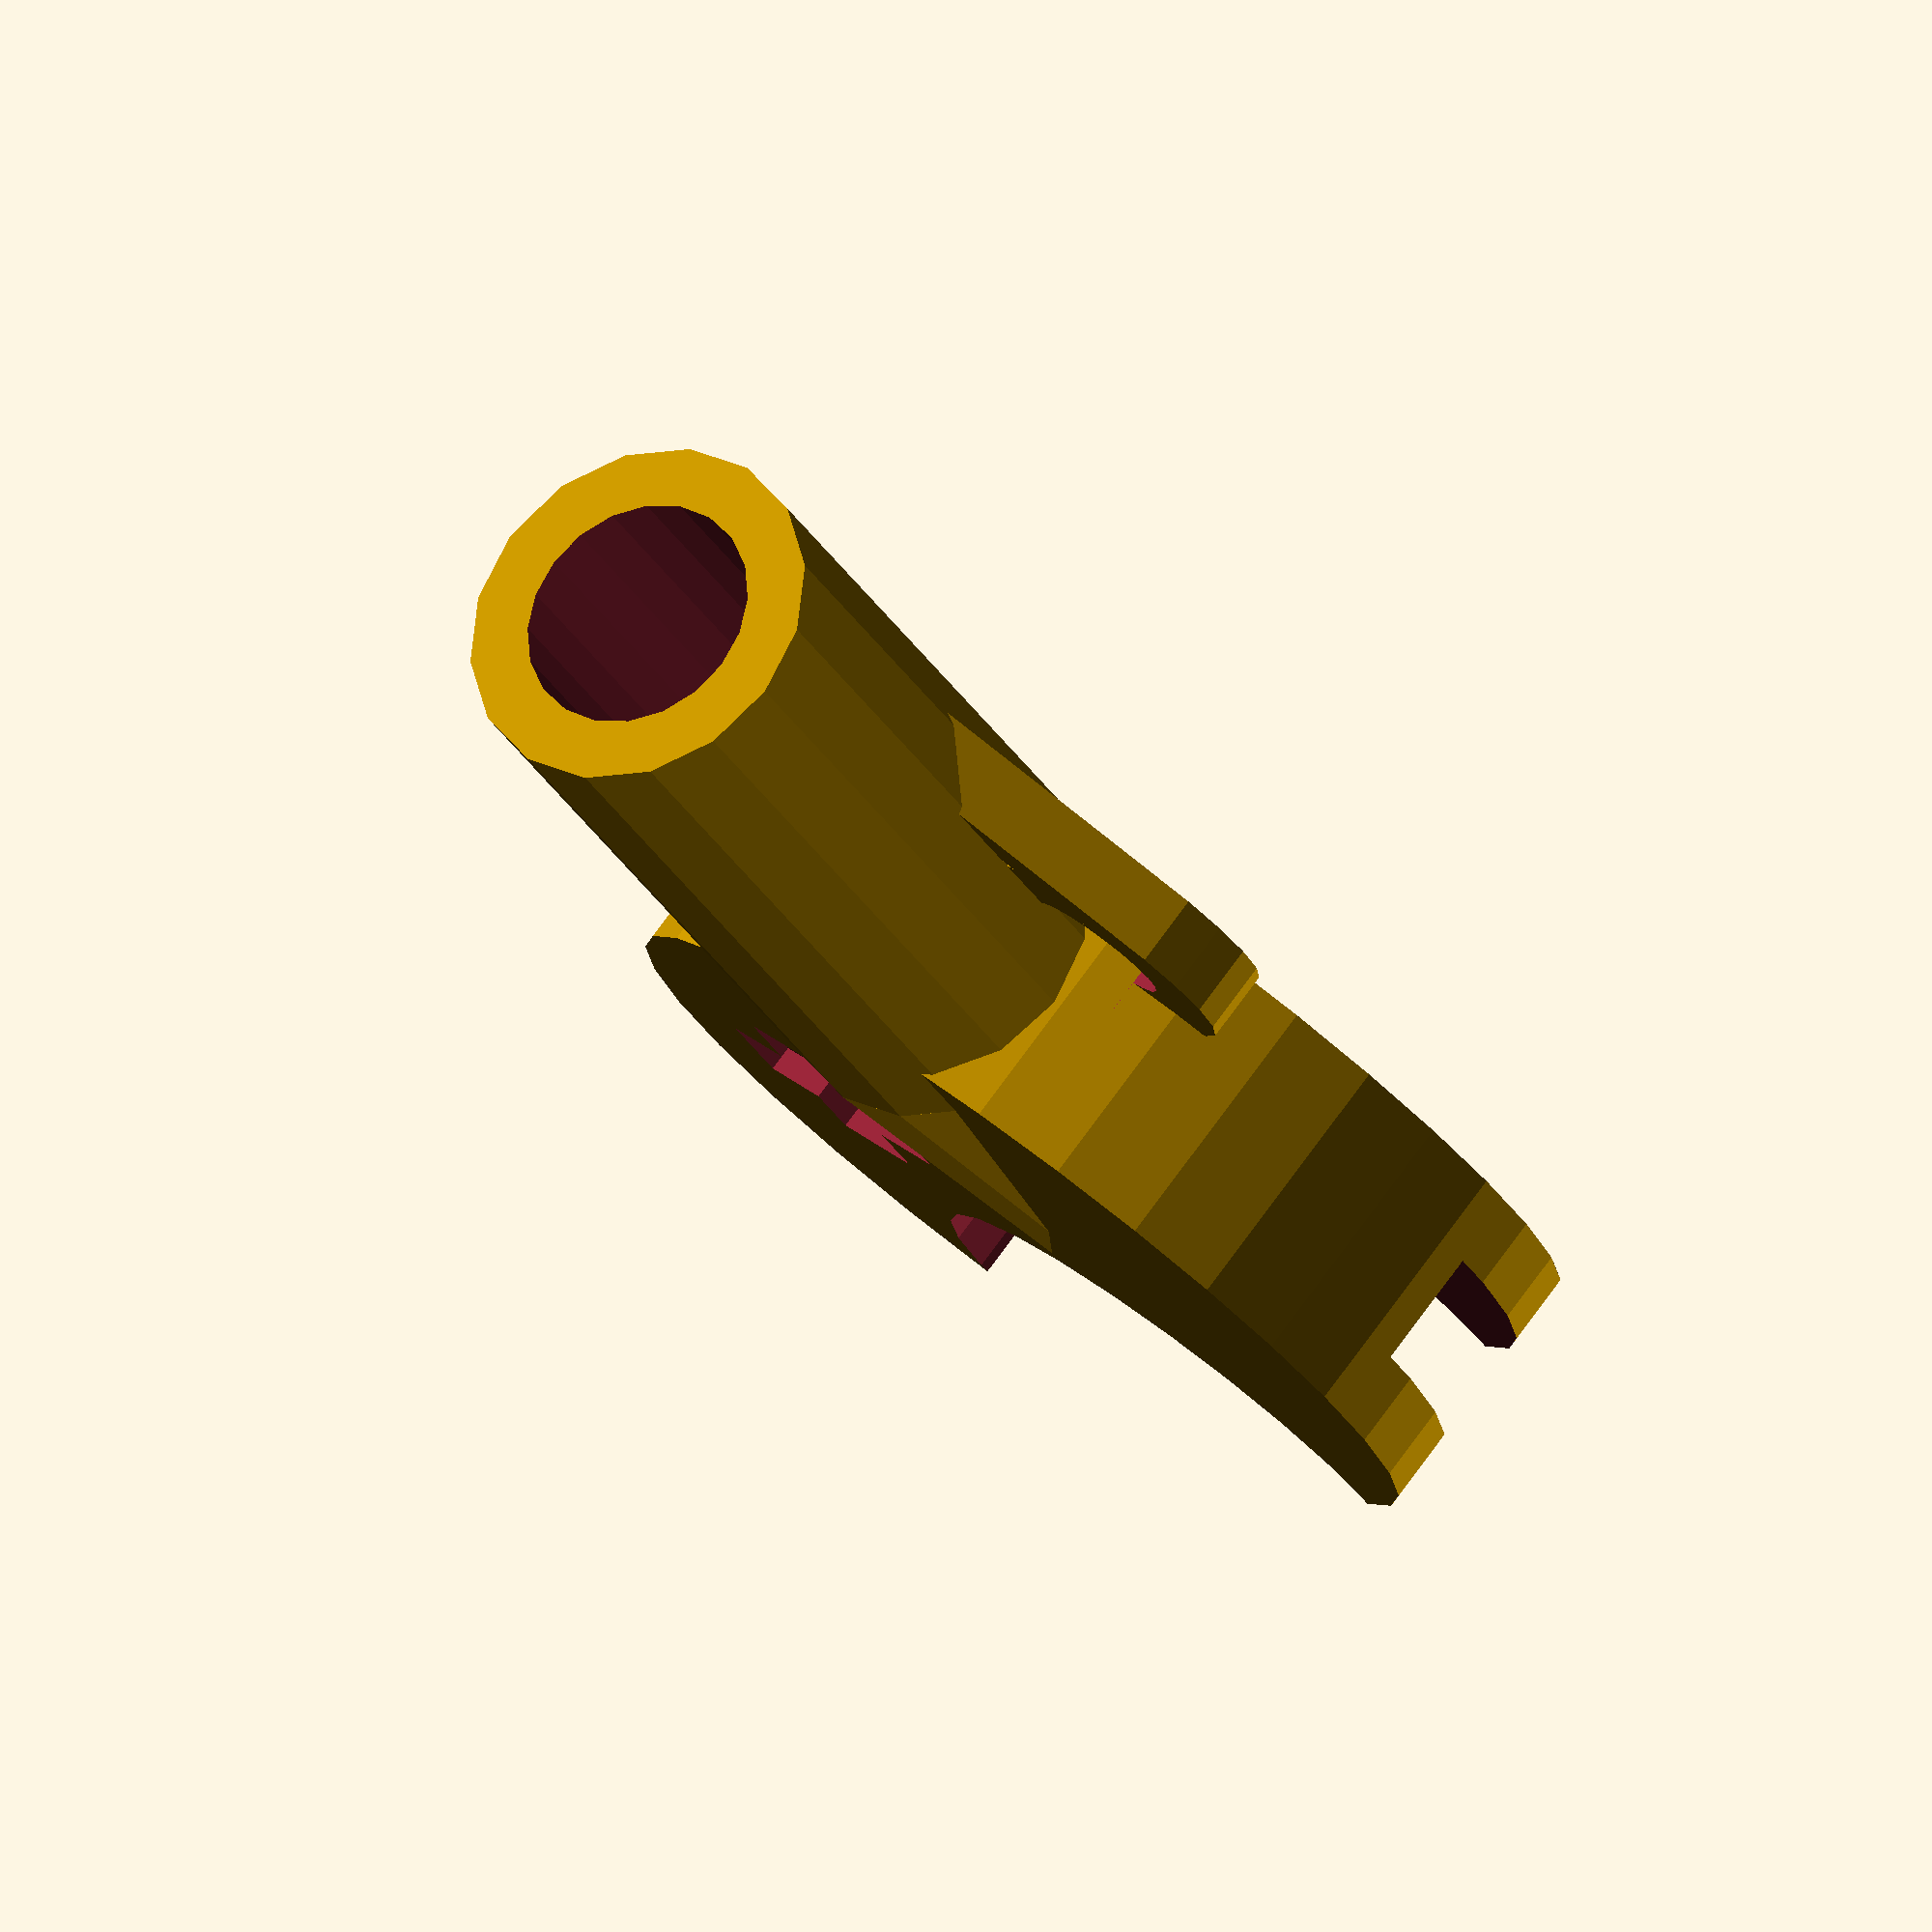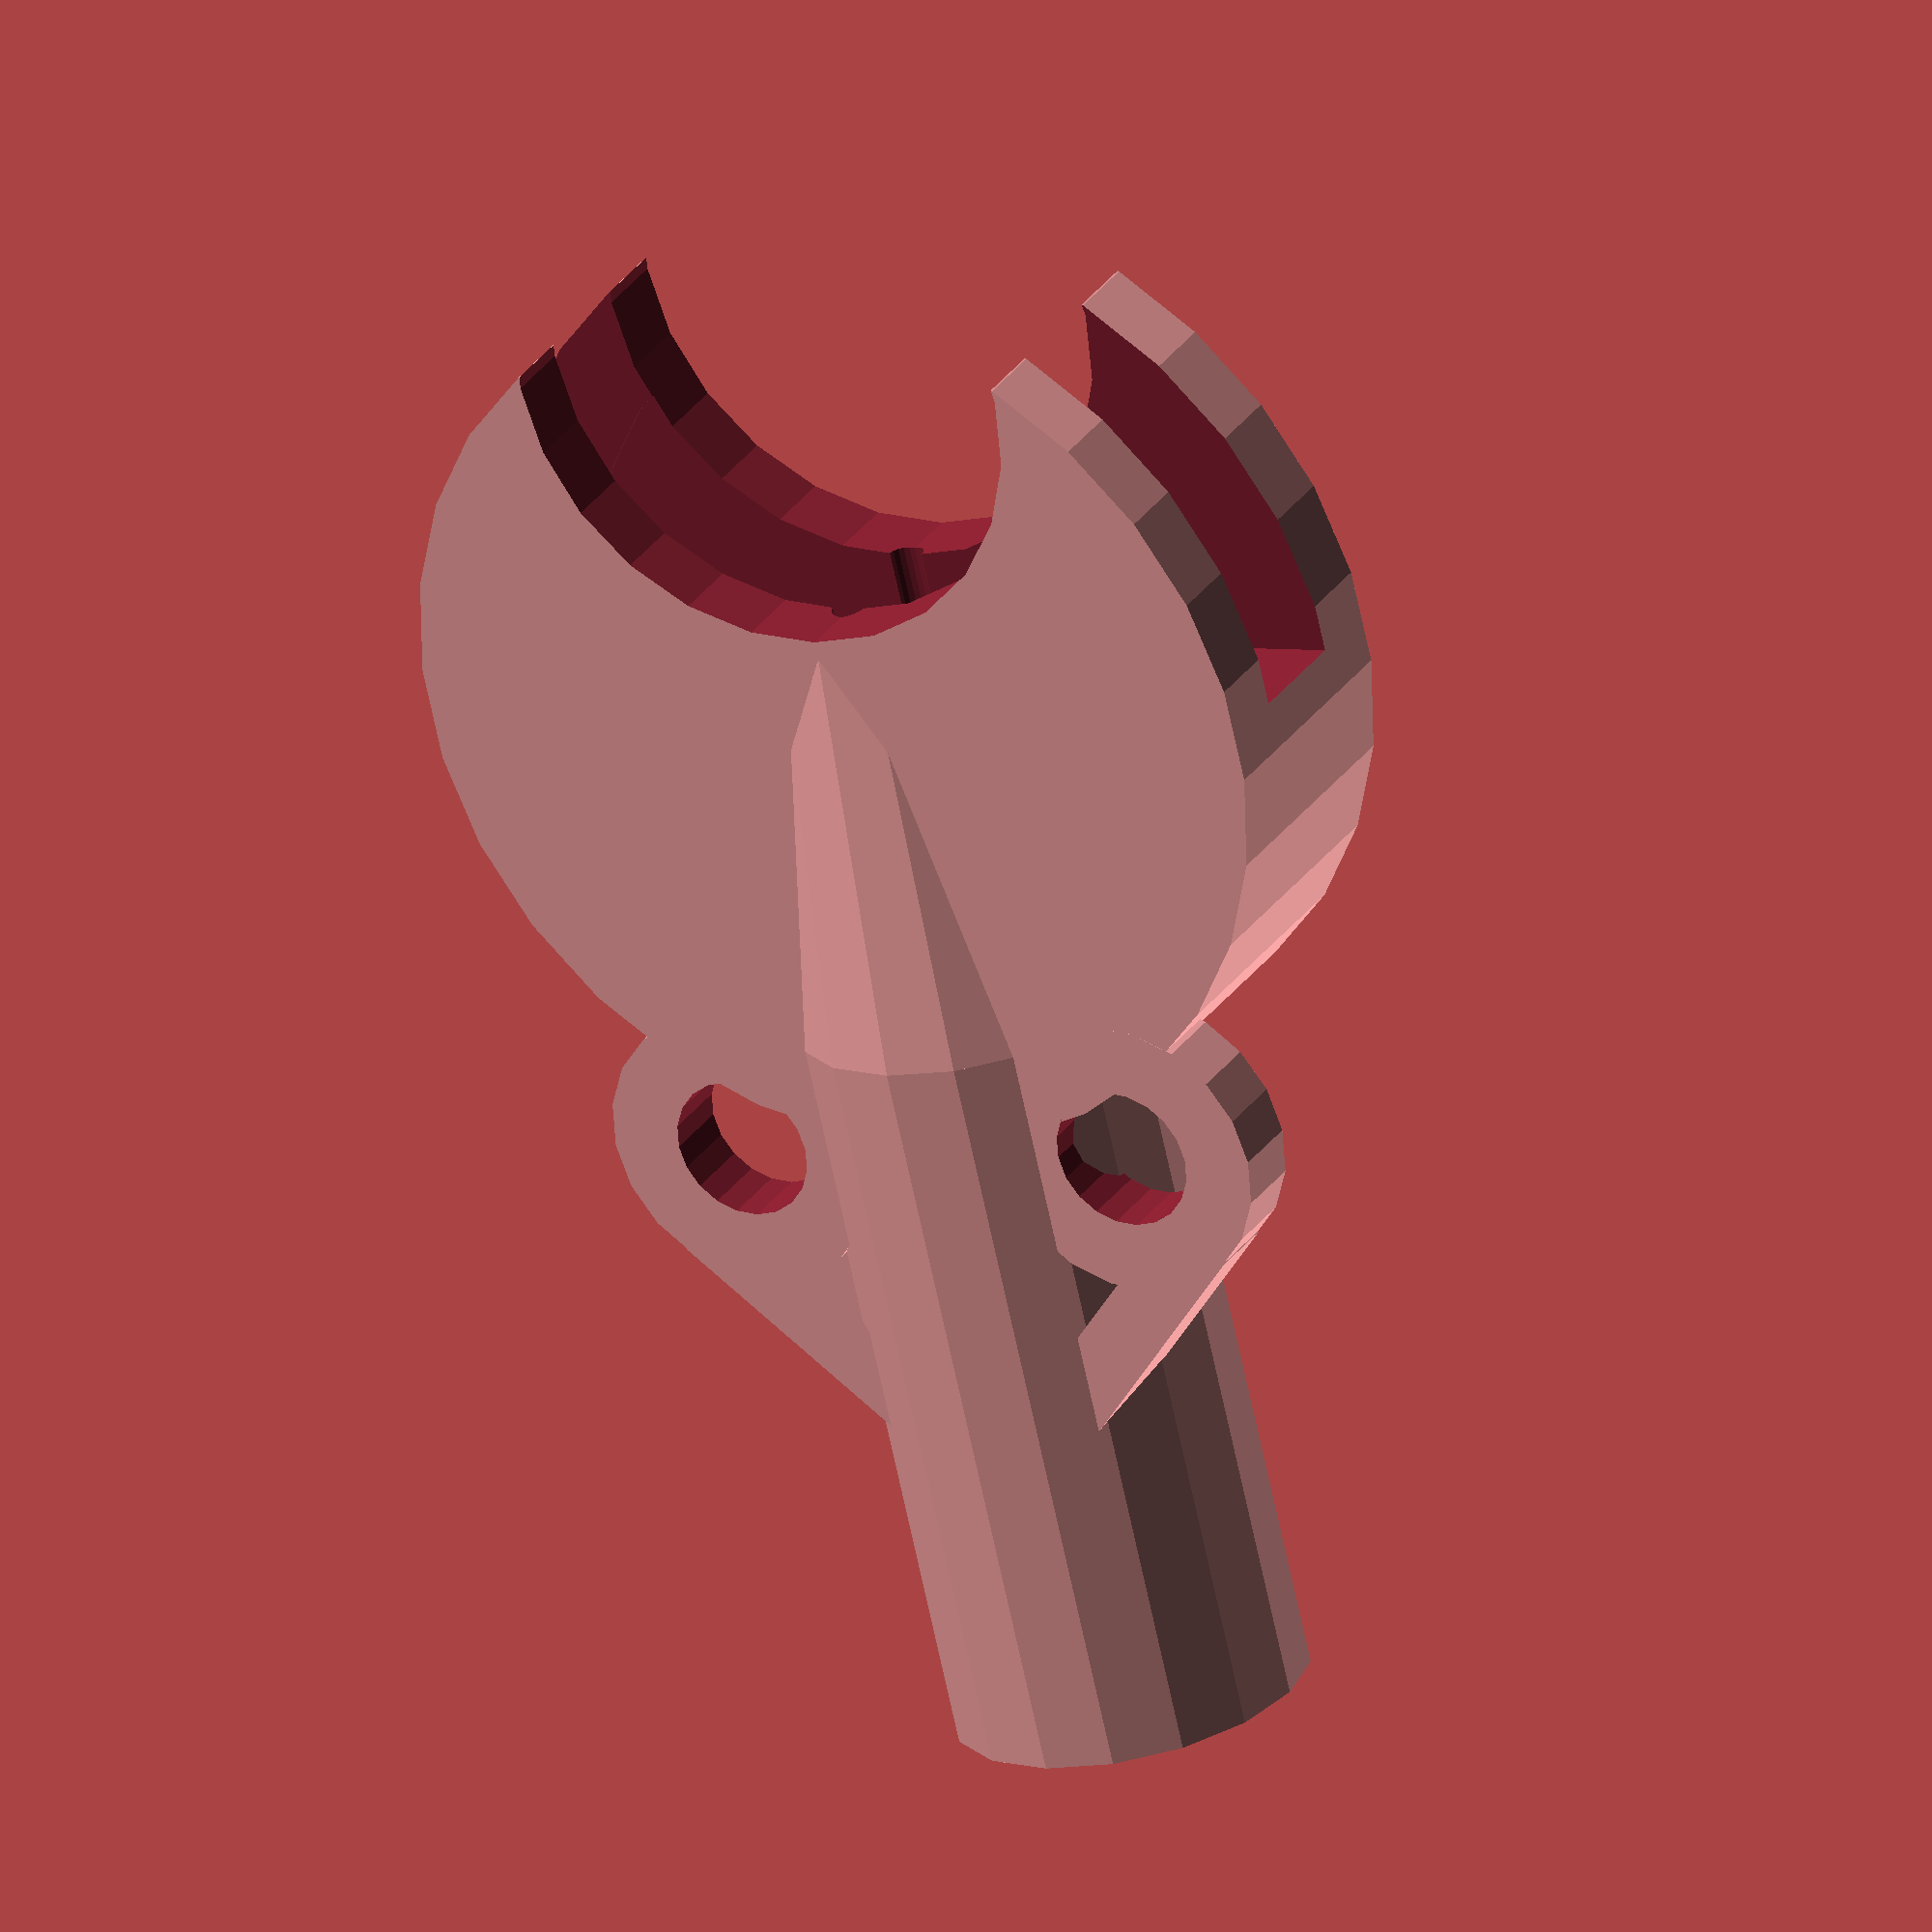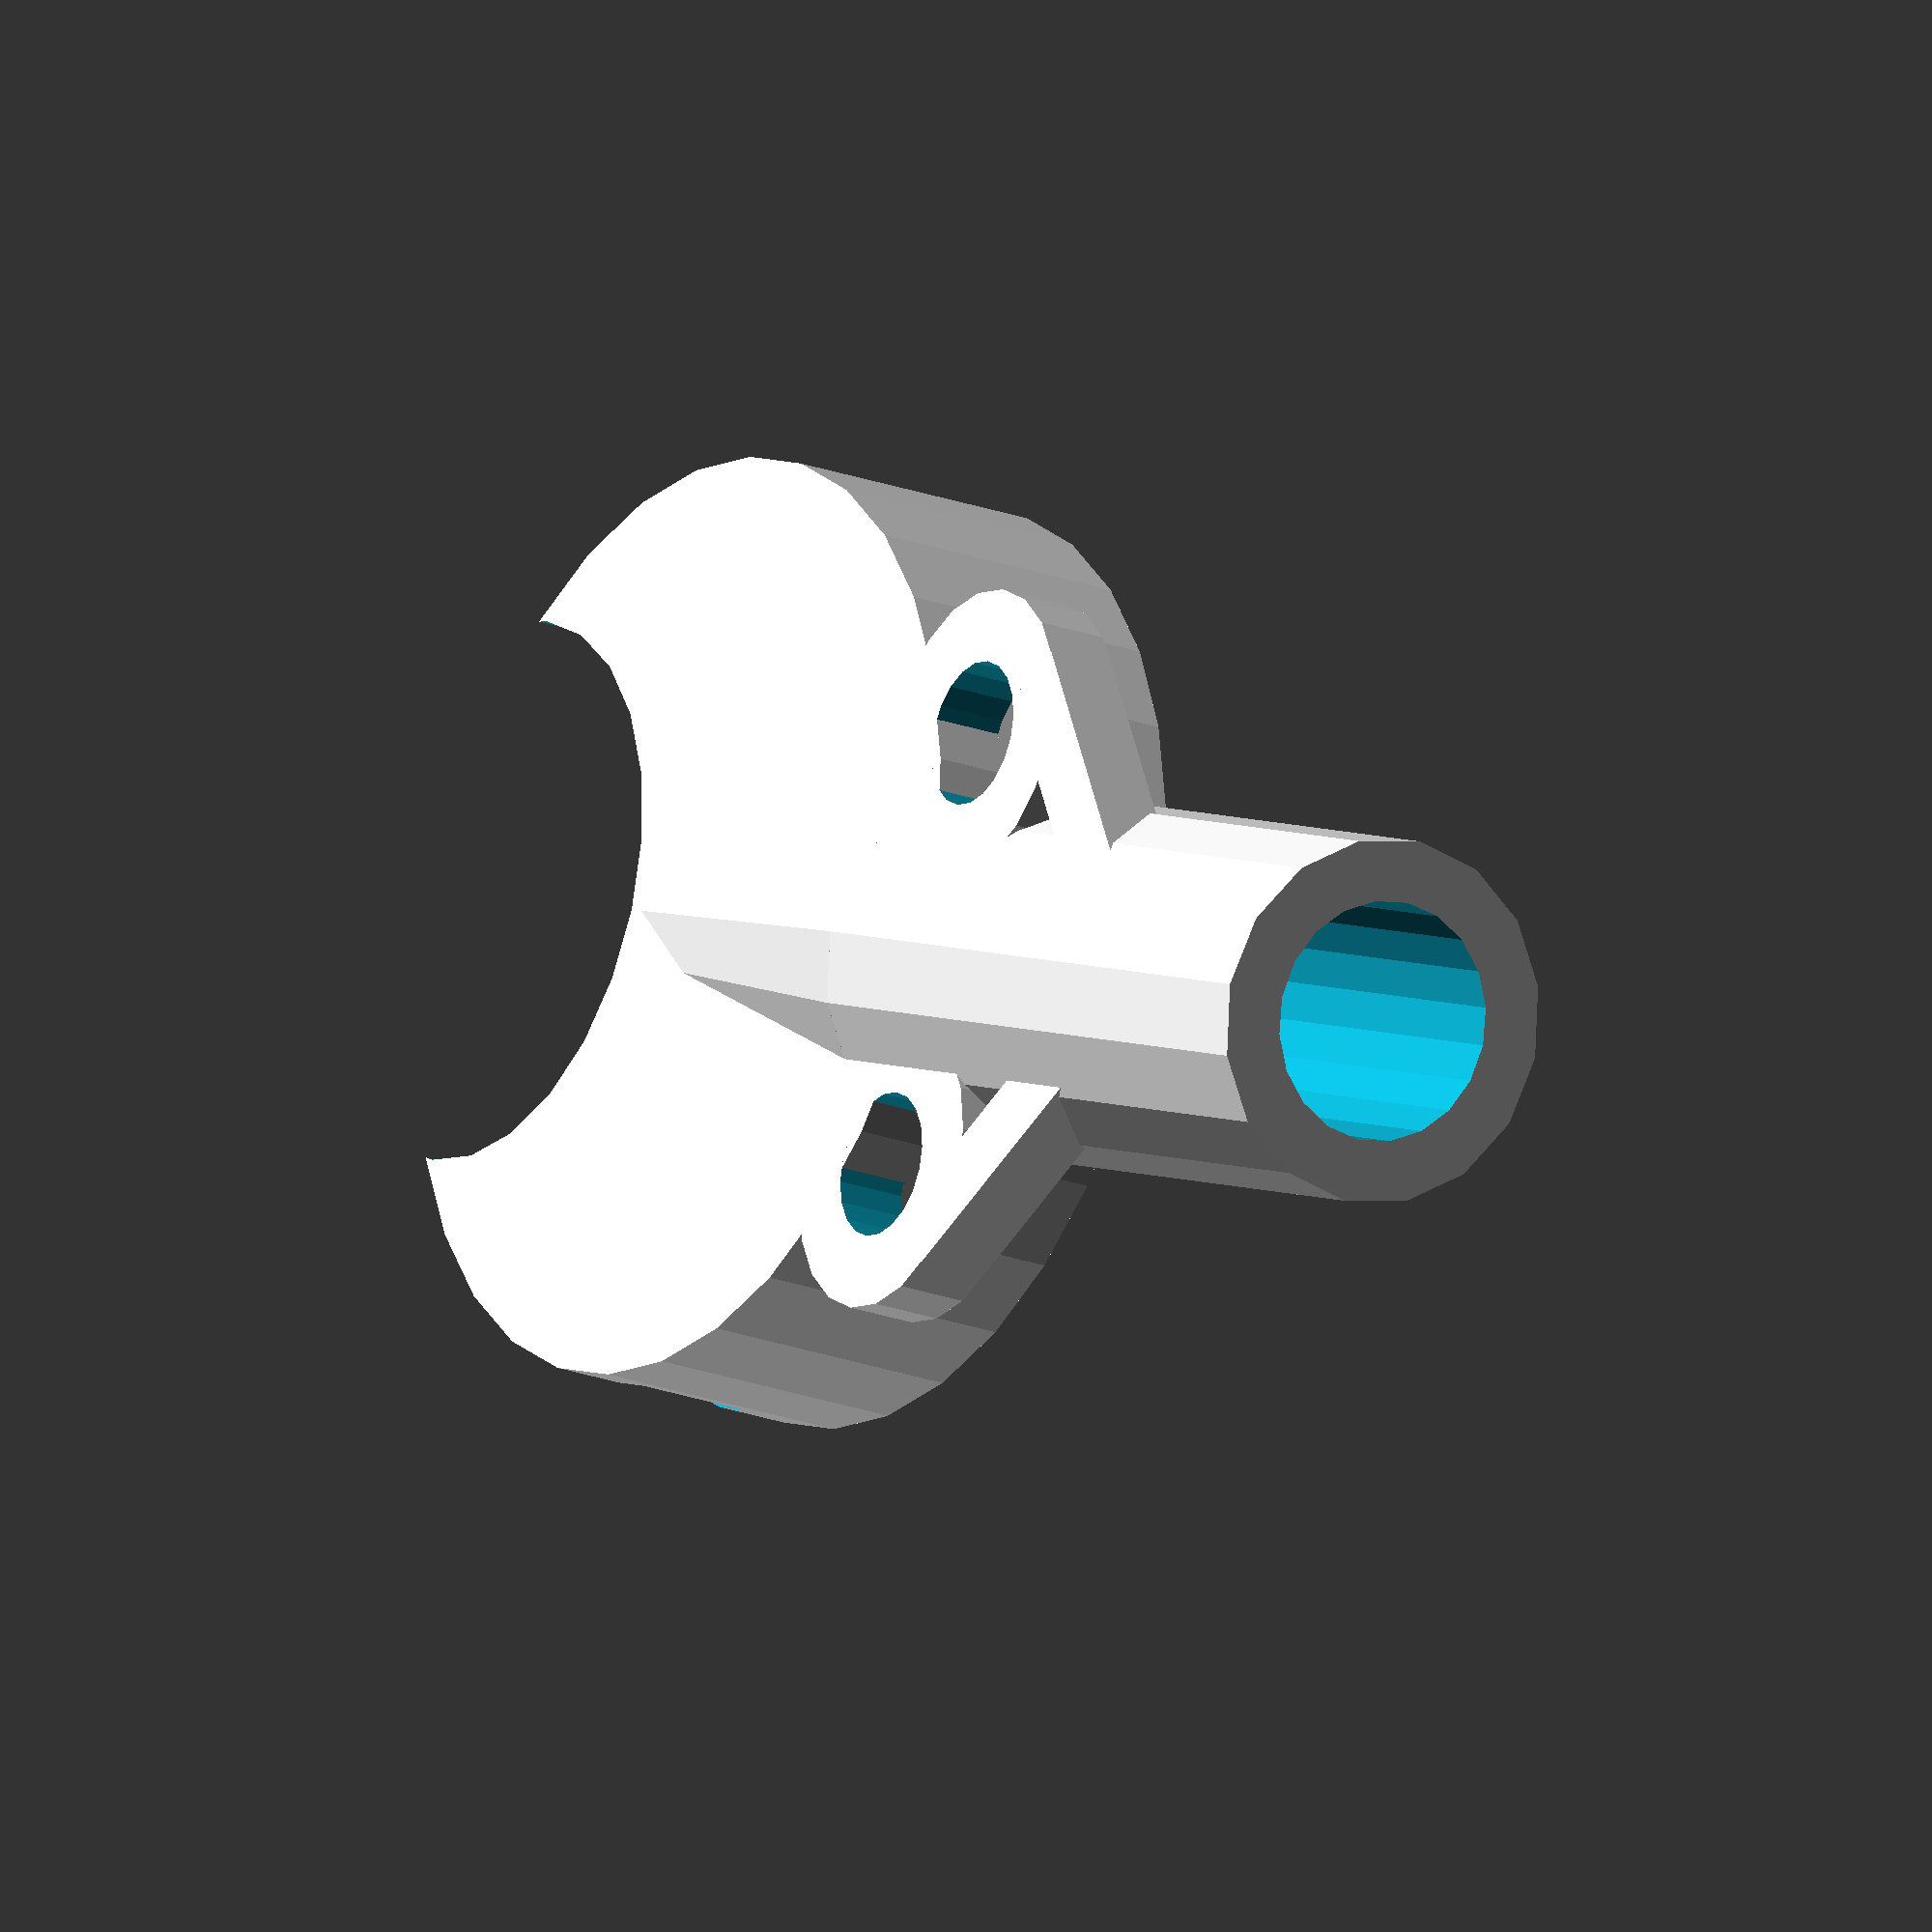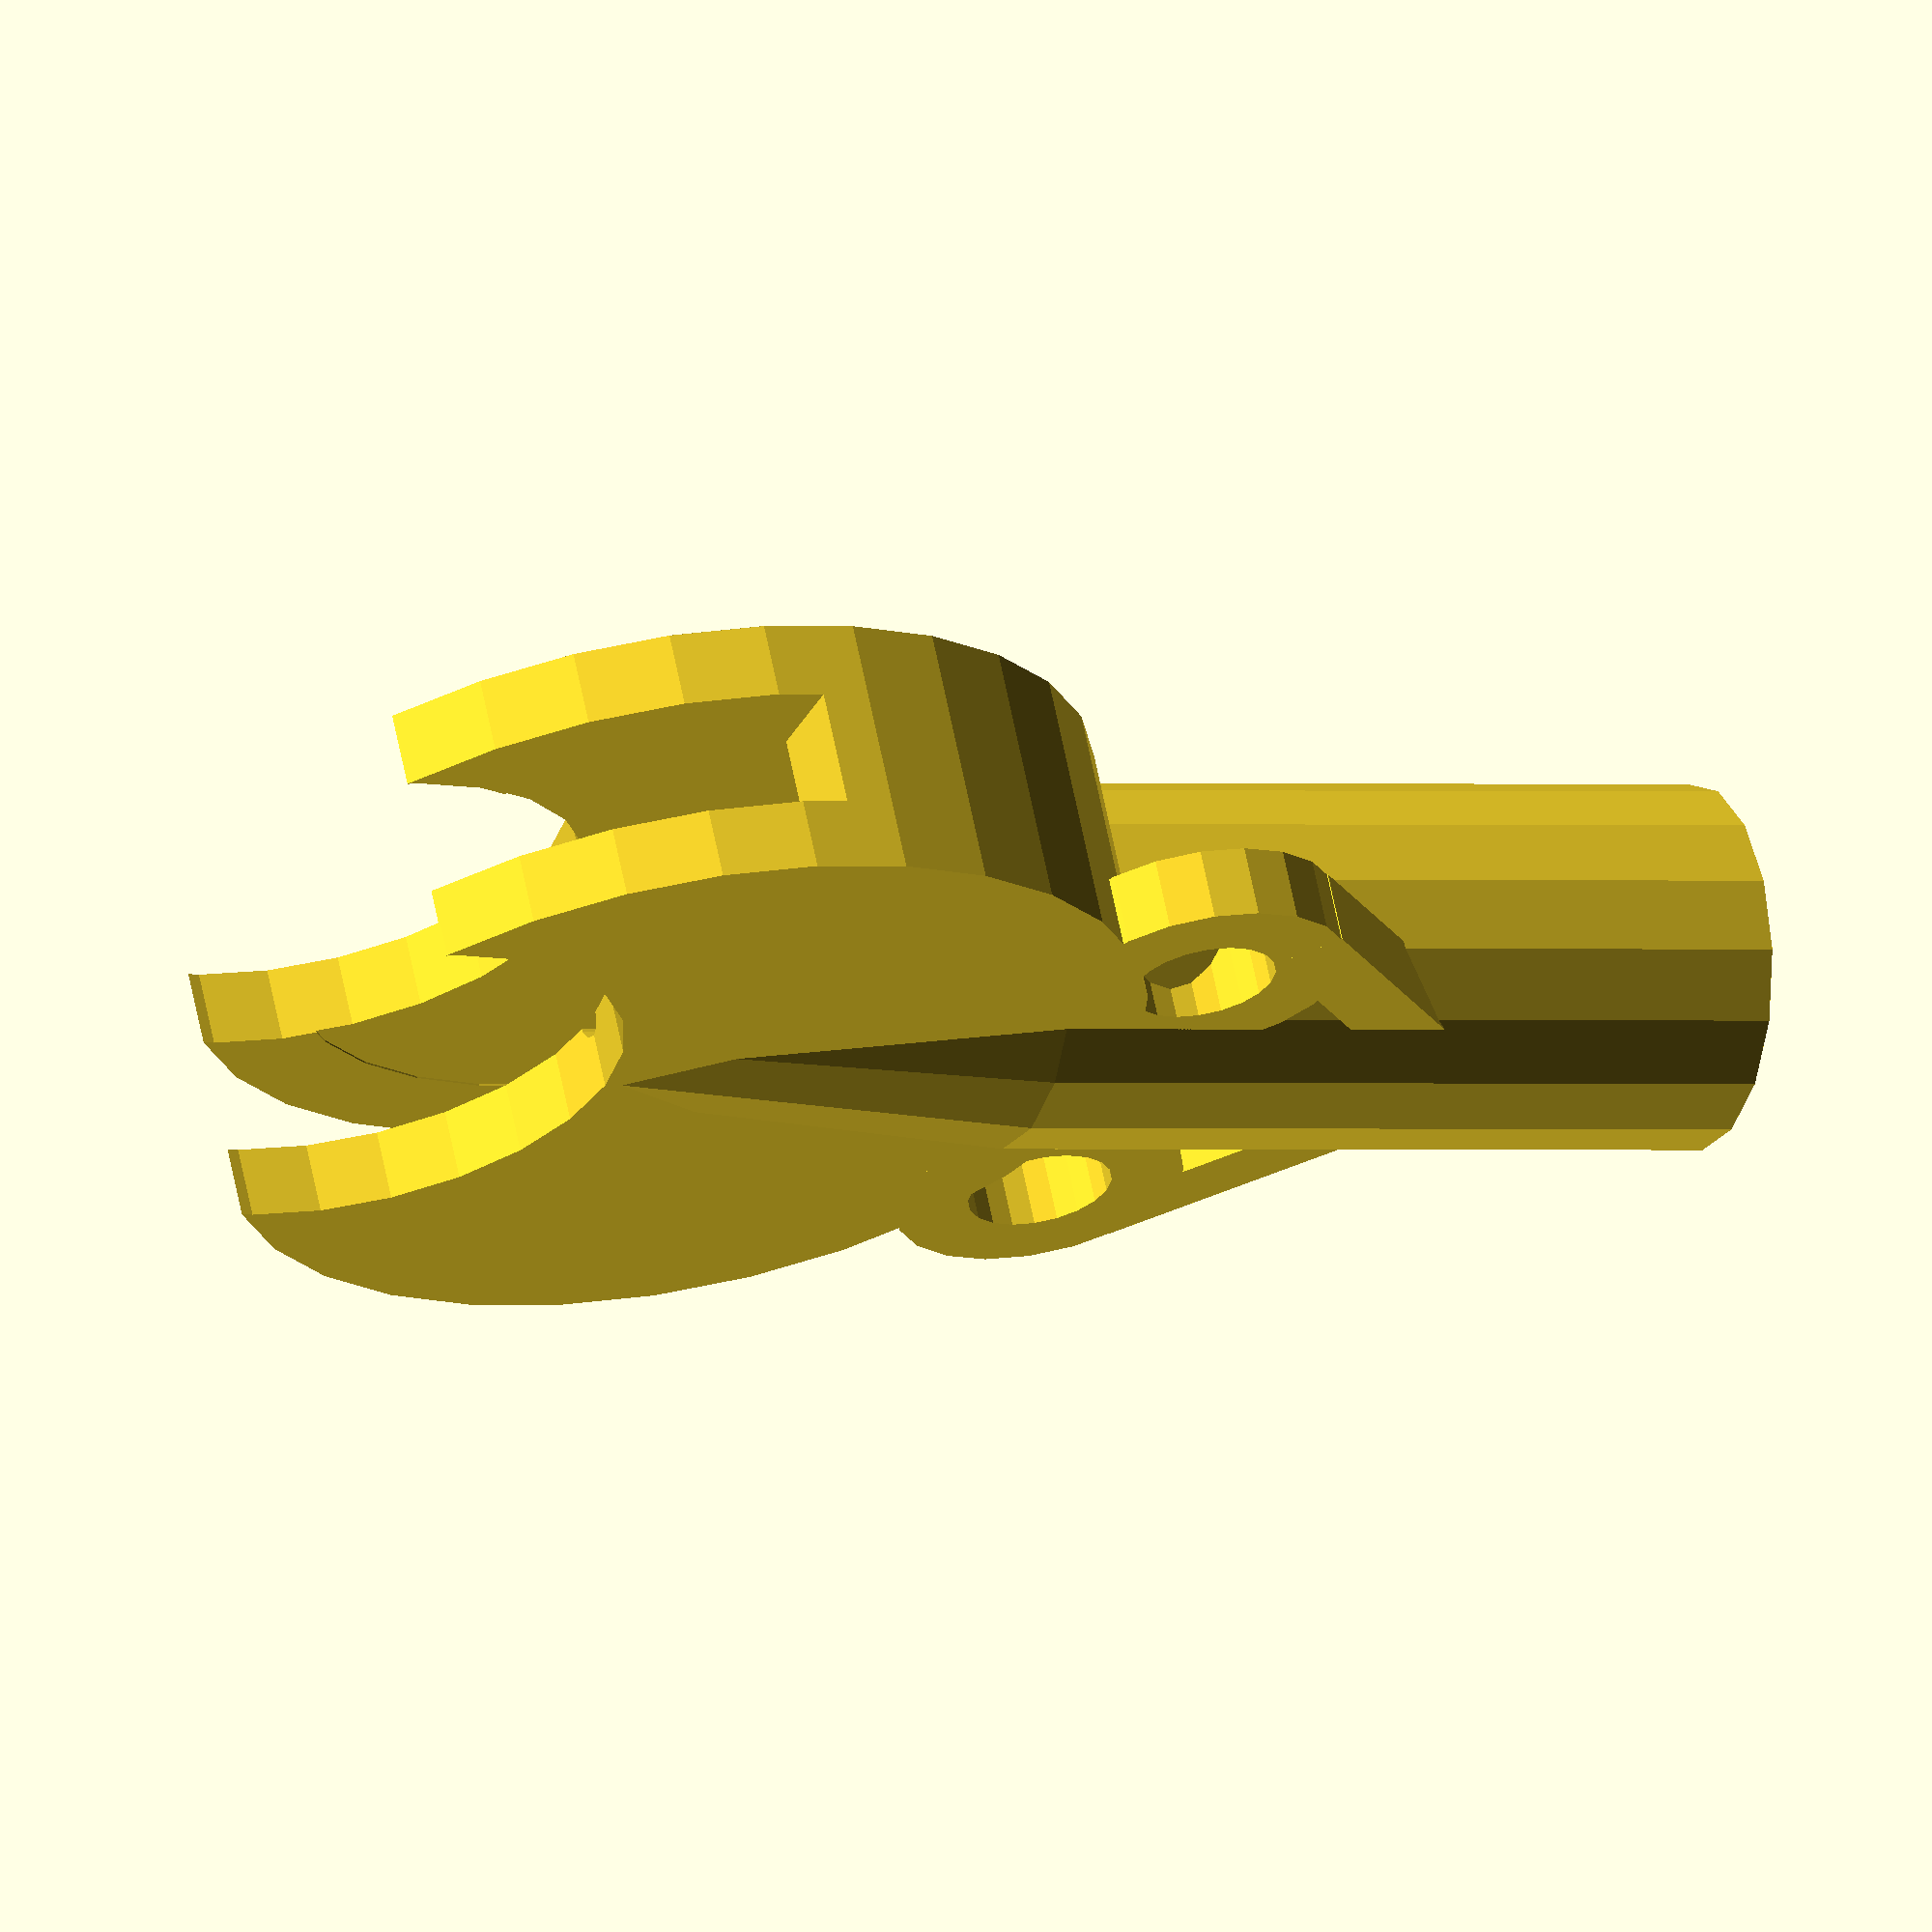
<openscad>
/**
 * file: ledBatteryHolder.scad 
 * Make It, Wear It
 * Chapter 4: Fiber Optic Scarf
 * 
 * Print Settings:
 * Infill: 10%
 * Supports: No
 * Build Plate Adhession: Brim
 */
 
// Parametric Variables
// values are in mm that will be the default unit for printing
// LED width = 6mm, bundle width = 5.75 mm
innerDiameter = 3.25;
// LED = 8.2 mm tall, fiber optic bundle = 12.5
tubeLength = 21;
 
// module for circumscribed holes
module cylinder_outer(height,radius,fn) {
   fudge = 1/cos(180/fn);
   cylinder(h=height,r=radius*fudge,$fn=fn);
}

module sewing_tab() {
    difference() {
        union() {
            cylinder(2.0, 4.0, 4.0, $fn=20);
            translate([-3.1255, -14.5, 0])
            rotate([0,0,45])
            cube([2,7.5,2]);
        }
        translate([0, 0, -1])
        cylinder(4.0, 2.0, 2.0, $fn=20);
    }
}
 
translate([0, 0, 12.75])
difference() {
    // solids
    union() {
        // battery holder
        rotate([0,90,0]) {
            cylinder(7.4, 12.75, 12.75, true);
            // sewing tabs
            translate([-13, 6, -3.7])
            sewing_tab();
            // Another option might to use mirror()
            translate([-13, -6, -1.7])
            rotate([180,0,0])
            sewing_tab();
        }
        // LED tube
        translate([0, 0, 10])
        // LED = 8.2 mm tall, fiber optic bundle = 12.5
        cylinder(tubeLength, 5, 5, false);
        translate([0, 0, -2])
        cylinder(12, 3.7, 5, false);
    }
    // battery holder negative space
    rotate([0,90,0]) {
        cylinder(3.3, 10, 10, true);
        translate([0, -12.75, -1.7])
        cube([12.75,25.5,3.3]);
        translate([10, 0, 0])
        cylinder(7.5, 7.5, 7.5, true);
    }
    // LED tube negative space
    translate([0, 0, 9])
    // LED width = 6mm, bundle width = 5.75 mm
    //#cylinder(23, 3, 3, false, $fn=20);
    cylinder_outer(23, innerDiameter, 20);
    // LED leads negative space: 0.5mm diameter
    translate([1.65, 0, -4])
    cylinder(14, .5, .5, false, $fn=20);
    translate([-1.65, 0, -4])
    cylinder(14, .5, .5, false, $fn=20);
    // plus symbol negative space
    translate([3, -9.8, 0])
    cube([1, 6.2,2.5]);
    translate([3, -8, -1.8])
    cube([1,2.5,6.2]);
}


</openscad>
<views>
elev=208.7 azim=310.7 roll=155.9 proj=o view=solid
elev=246.5 azim=61.5 roll=348.1 proj=o view=wireframe
elev=355.4 azim=14.0 roll=328.8 proj=o view=wireframe
elev=180.2 azim=117.9 roll=294.9 proj=o view=solid
</views>
